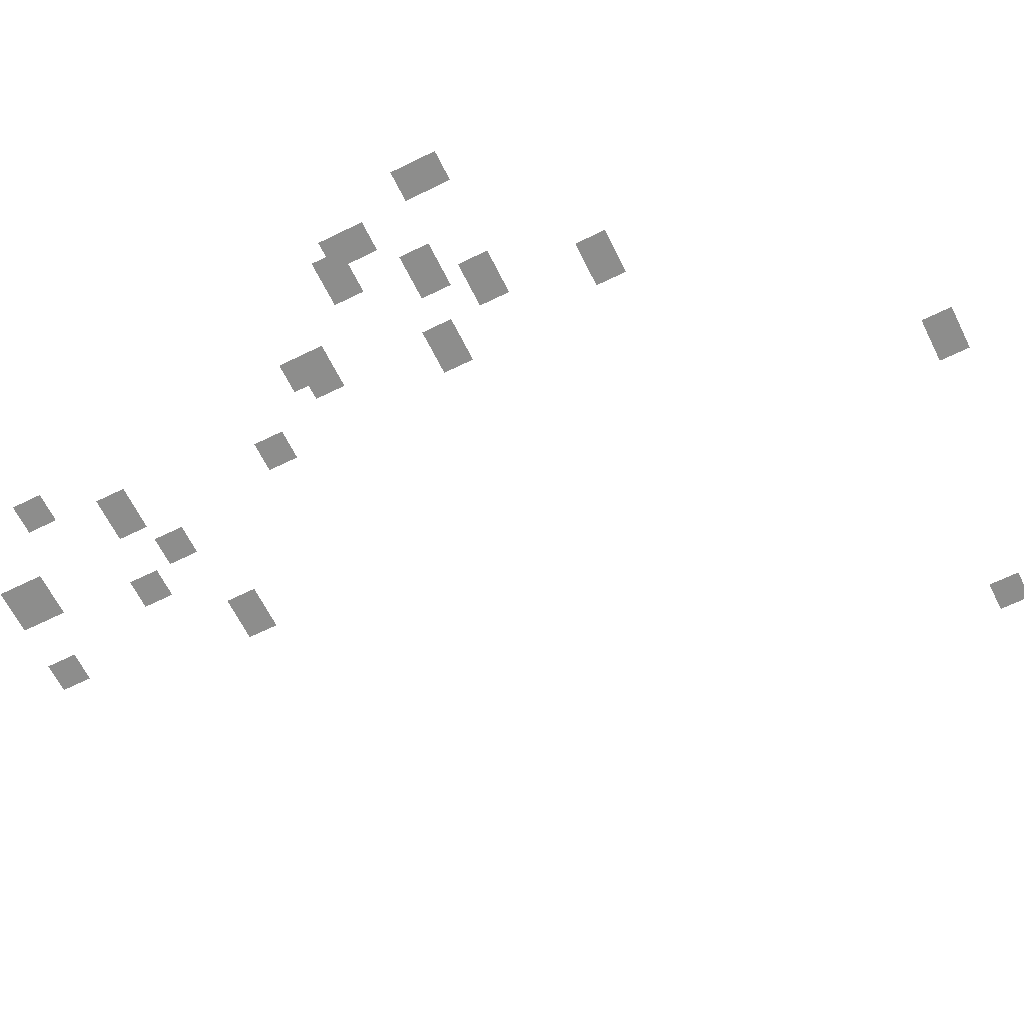
<metadata>
{"format":"obj","ext":"obj","renderer":"f3d","projection":"perspective","resolution":1024,"background":"white","views":[{"elev":-64.5,"azim":116.4,"up":"+Y"}]}
</metadata>
<code>
g Grass_1_Cluster102
v 223.7 -0.03618 142.7
v 223 -0.03618 142.7
v 223.7 -0.03618 143.5
v 223 -0.03618 143.5
v 225.9 -0.03618 142.4
v 224.8 -0.03618 142.4
v 225.9 -0.03618 143.5
v 224.8 -0.03618 143.5
v 227.7 -0.03618 141.3
v 227 -0.03618 141.3
v 227.7 -0.03618 142
v 227 -0.03618 142
v 224.8 -0.03618 139.8
v 224.1 -0.03618 139.8
v 224.8 -0.03618 140.5
v 224.1 -0.03618 140.5
v 227 -0.03618 139.4
v 225.9 -0.03618 139.4
v 227 -0.03618 140.2
v 225.9 -0.03618 140.2
v 225.5 -0.03618 138.7
v 224.8 -0.03618 138.7
v 225.5 -0.03618 139.4
v 224.8 -0.03618 139.4
v 223.3 -0.03618 138
v 222.2 -0.03618 138
v 223.3 -0.03618 138.7
v 222.2 -0.03618 138.7
v 226.6 -0.03618 135.4
v 225.9 -0.03618 135.4
v 226.6 -0.03618 136.1
v 225.9 -0.03618 136.1
v 228.1 -0.03618 133.6
v 227.4 -0.03618 133.6
v 228.1 -0.03618 134.7
v 227.4 -0.03618 134.7
v 227.7 -0.03618 133.6
v 227 -0.03618 133.6
v 227.7 -0.03618 134.3
v 227 -0.03618 134.3
v 229.9 -0.03618 132.1
v 228.8 -0.03618 132.1
v 229.9 -0.03618 132.8
v 228.8 -0.03618 132.8
v 230.3 -0.03618 131.4
v 229.6 -0.03618 131.4
v 230.3 -0.03618 132.5
v 229.6 -0.03618 132.5
v 227.4 -0.03618 130.7
v 226.3 -0.03618 130.7
v 227.4 -0.03618 131.4
v 226.3 -0.03618 131.4
v 229.2 -0.03618 130.3
v 228.1 -0.03618 130.3
v 229.2 -0.03618 131
v 228.1 -0.03618 131
v 231 -0.03618 129.2
v 230.3 -0.03618 129.2
v 231 -0.03618 130.3
v 230.3 -0.03618 130.3
v 228.5 -0.03618 129.2
v 227.4 -0.03618 129.2
v 228.5 -0.03618 129.9
v 227.4 -0.03618 129.9
v 227.7 -0.03618 126.6
v 226.6 -0.03618 126.6
v 227.7 -0.03618 127.4
v 226.6 -0.03618 127.4
v 215.7 -0.03618 121.5
v 214.9 -0.03618 121.5
v 215.7 -0.03618 122.2
v 214.9 -0.03618 122.2
v 222.6 -0.03618 120.4
v 221.5 -0.03618 120.4
v 222.6 -0.03618 121.1
v 221.5 -0.03618 121.1
v 214.6 -0.03618 119.7
v 213.8 -0.03618 119.7
v 214.6 -0.03618 120.4
v 213.8 -0.03618 120.4
g Grass_1_Cluster102_0
f 2 3 1
f 2 4 3
f 6 7 5
f 6 8 7
f 10 11 9
f 10 12 11
f 14 15 13
f 14 16 15
f 18 19 17
f 18 20 19
f 22 23 21
f 22 24 23
f 26 27 25
f 26 28 27
f 30 31 29
f 30 32 31
f 34 35 33
f 34 36 35
f 38 39 37
f 38 40 39
f 42 43 41
f 42 44 43
f 46 47 45
f 46 48 47
f 50 51 49
f 50 52 51
f 54 55 53
f 54 56 55
f 58 59 57
f 58 60 59
f 62 63 61
f 62 64 63
f 66 67 65
f 66 68 67
f 70 71 69
f 70 72 71
f 74 75 73
f 74 76 75
f 78 79 77
f 78 80 79

</code>
